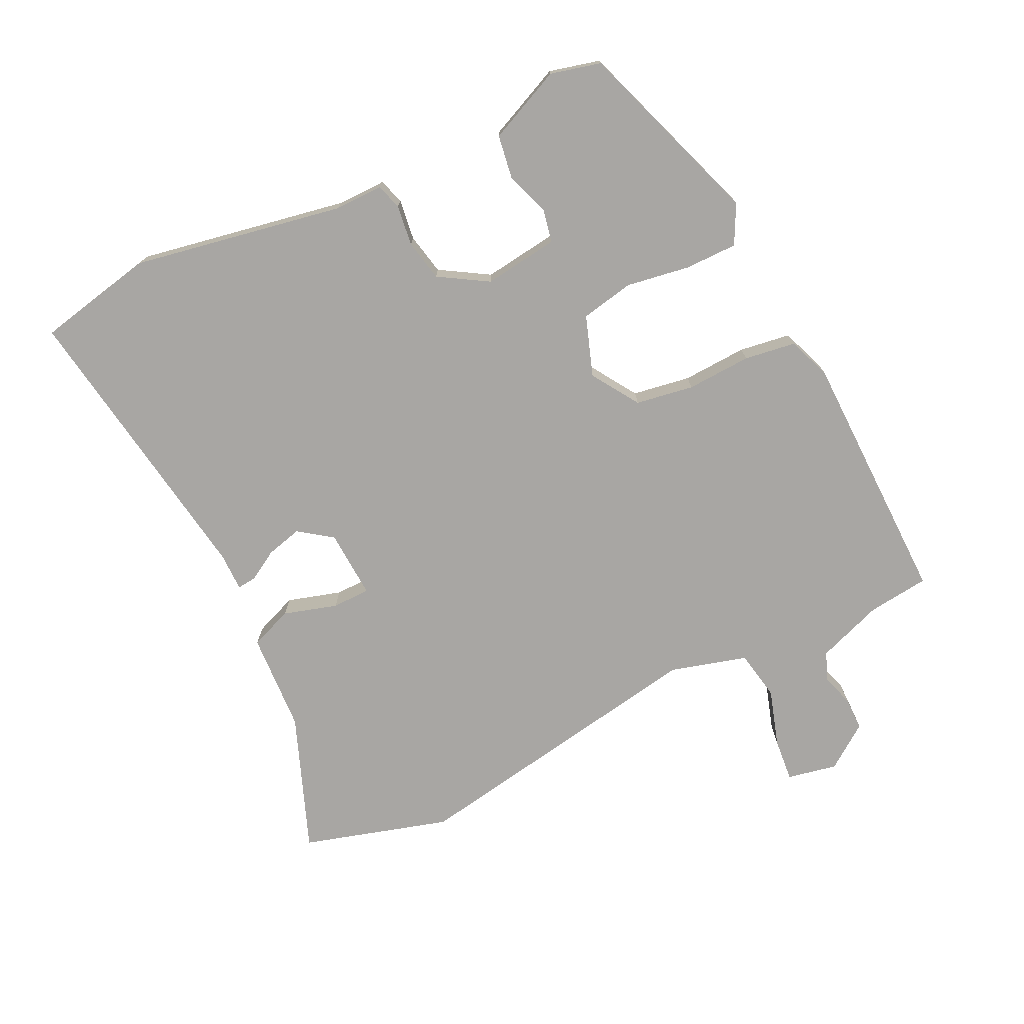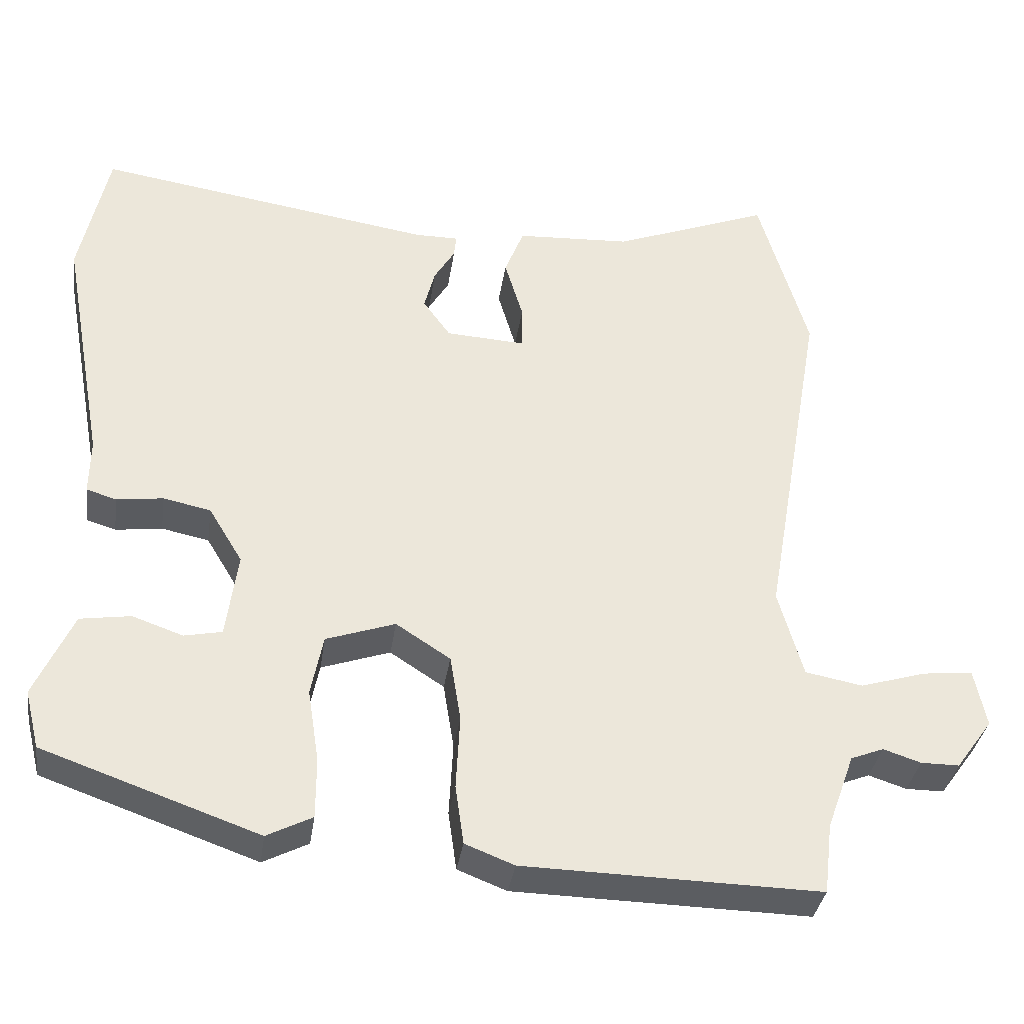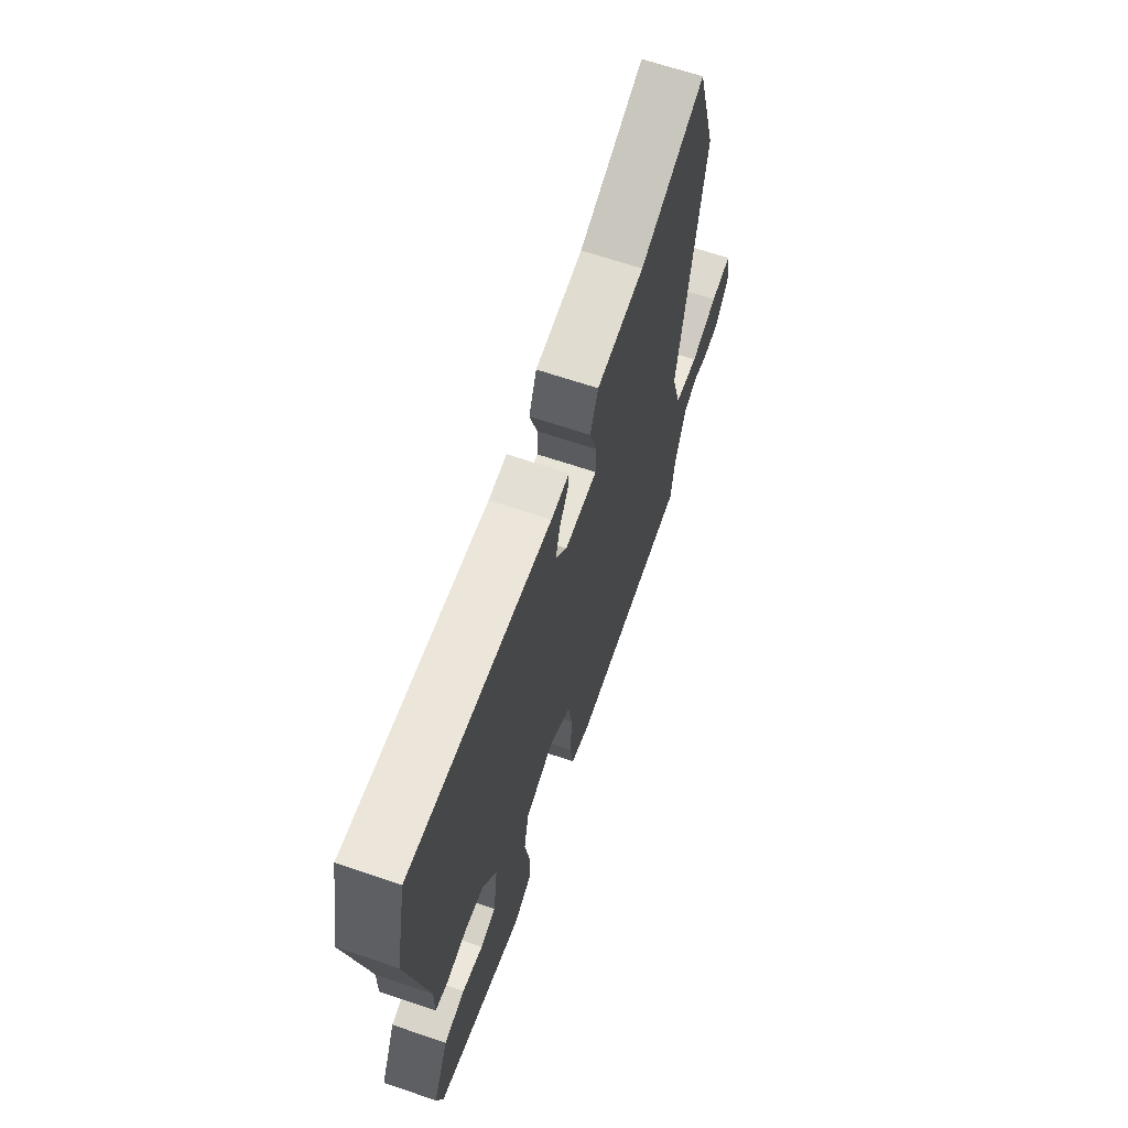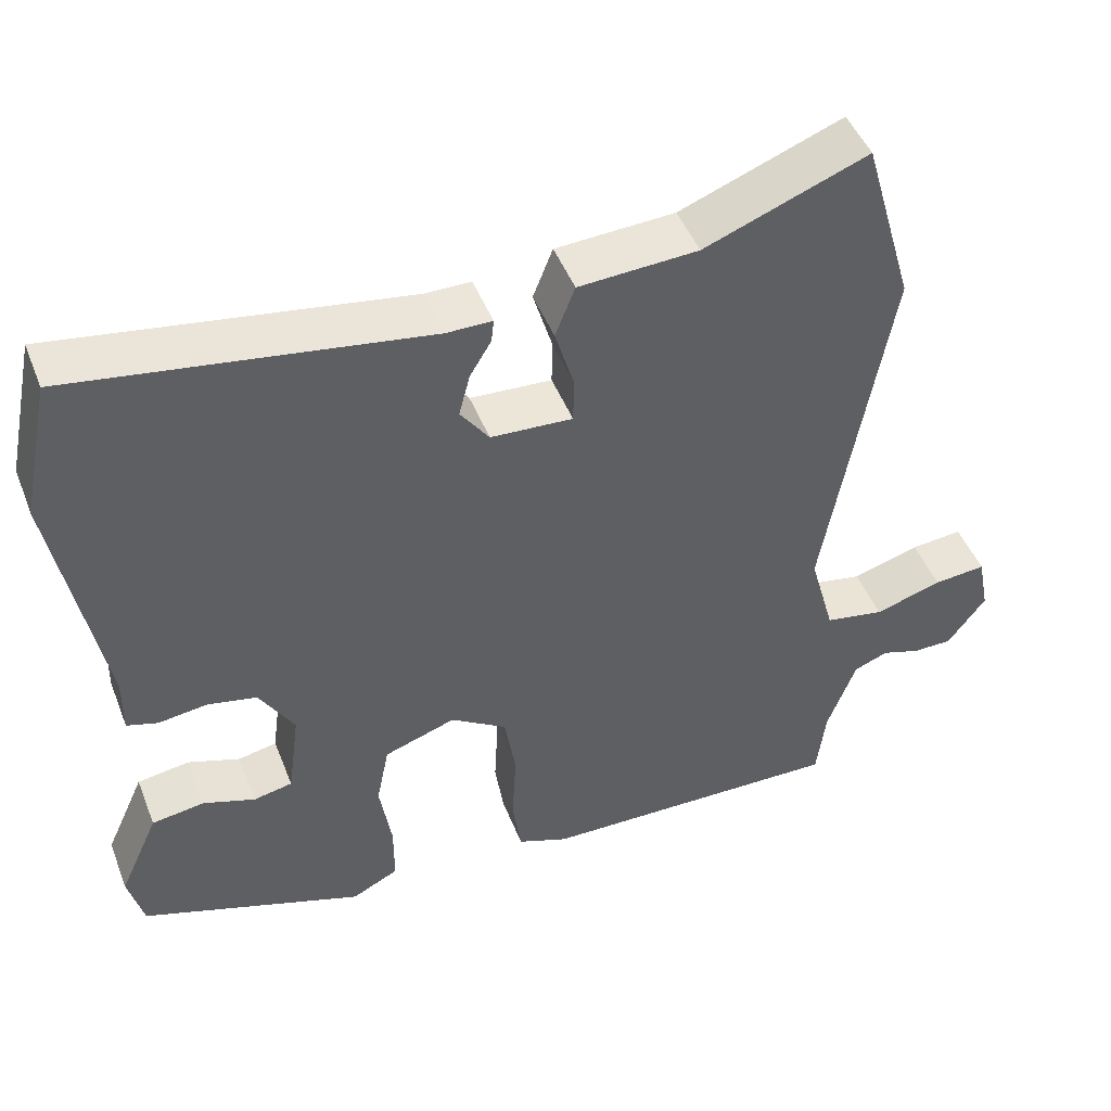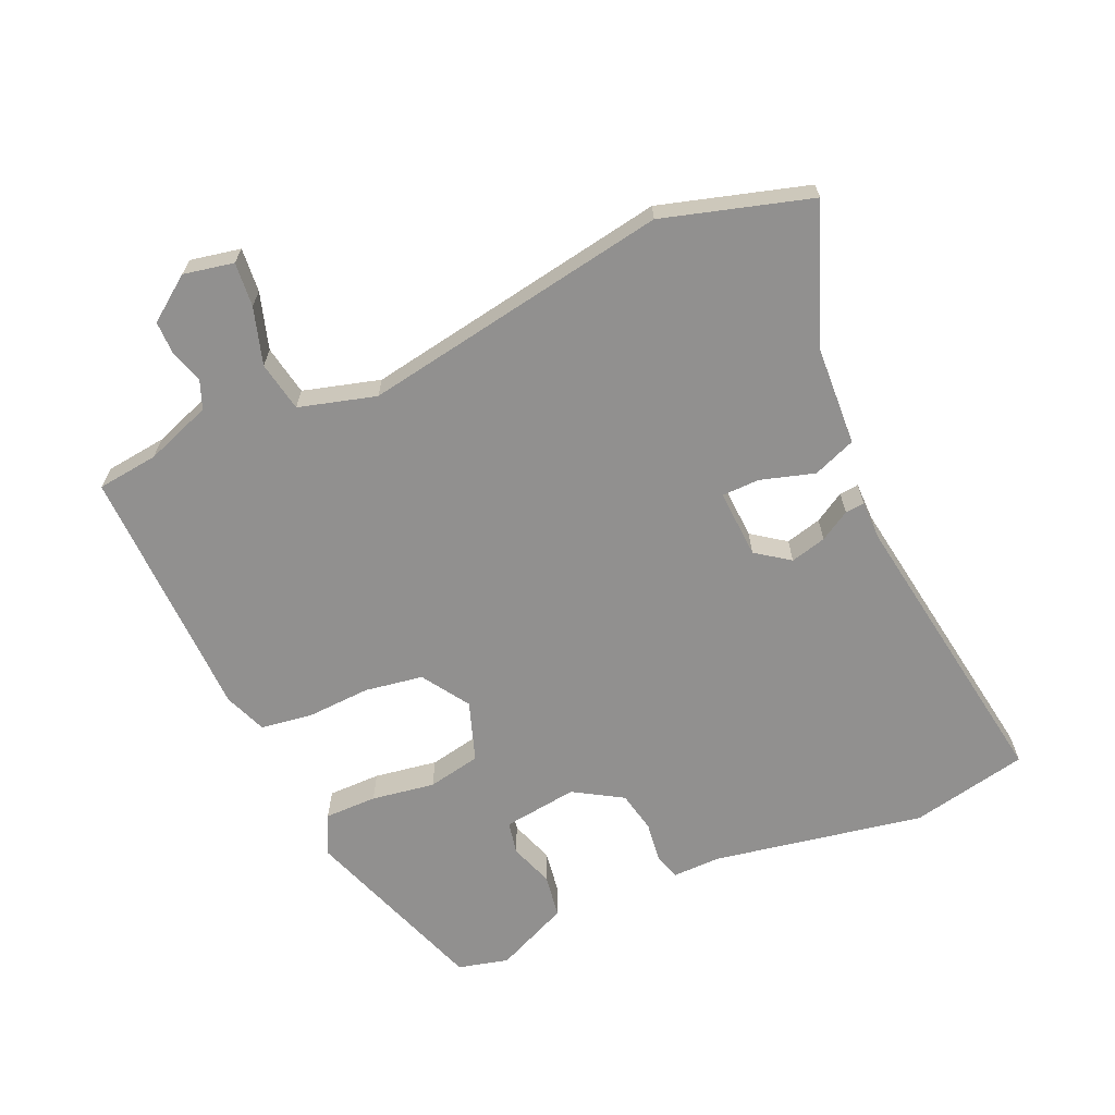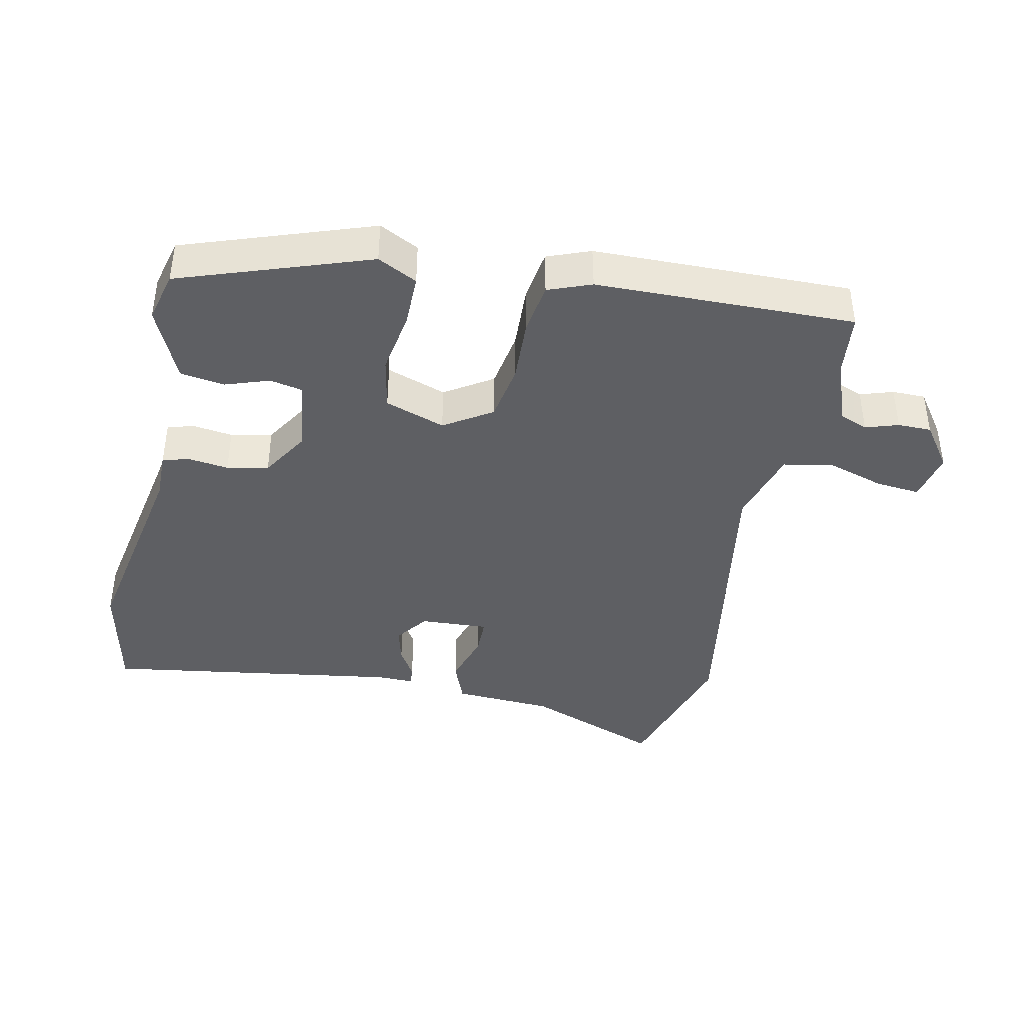
<metadata>
{"format":"obj","ext":"obj","renderer":"f3d","projection":"perspective","resolution":1024,"background":"white","views":[{"elev":-74.3,"azim":115.7,"up":"+Y"},{"elev":-35.2,"azim":171.7,"up":"+Z"},{"elev":66.3,"azim":108.8,"up":"+Z"},{"elev":47.3,"azim":159.0,"up":"+Z"},{"elev":-65.7,"azim":-66.2,"up":"+Y"},{"elev":-40.5,"azim":167.8,"up":"+Y"}]}
</metadata>
<code>
v 0.484 0.07 0.577
v 0.521 0.07 0.401
v 0.463 0.07 0.084
v 0.464 0.07 0.011
v 0.425 0.07 -0.001
v 0.364 0.07 0.007
v 0.302 0.07 -0.006
v 0.258 0.07 -0.079
v 0.273 0.07 -0.191
v 0.322 0.07 -0.201
v 0.388 0.07 -0.178
v 0.454 0.07 -0.188
v 0.504 0.07 -0.299
v 0.485 0.07 -0.375
v 0.204 0.07 -0.474
v 0.145 0.07 -0.444
v 0.145 0.07 -0.365
v 0.16 0.07 -0.27
v 0.144 0.07 -0.19
v 0.054 0.07 -0.159
v -0.017 0.07 -0.205
v -0.031 0.07 -0.292
v -0.026 0.07 -0.389
v -0.037 0.07 -0.466
v -0.101 0.07 -0.491
v -0.487 0.07 -0.499
v -0.498 0.07 -0.407
v -0.534 0.07 -0.308
v -0.577 0.07 -0.291
v -0.626 0.07 -0.307
v -0.676 0.07 -0.307
v -0.724 0.07 -0.241
v -0.709 0.07 -0.166
v -0.643 0.07 -0.172
v -0.558 0.07 -0.198
v -0.483 0.07 -0.184
v -0.451 0.07 -0.069
v -0.531 0.07 0.392
v -0.467 0.07 0.613
v -0.262 0.07 0.534
v -0.112 0.07 0.526
v -0.087 0.07 0.462
v -0.111 0.07 0.381
v -0.11 0.07 0.324
v -0.007 0.07 0.33
v 0.029 0.07 0.38
v 0.015 0.07 0.434
v -0.012 0.07 0.479
v -0.015 0.07 0.508
v 0.042 0.07 0.508
v 0.484 0 0.577
v 0.521 0 0.401
v 0.463 0 0.084
v 0.464 0 0.011
v 0.425 0 -0.001
v 0.364 0 0.007
v 0.302 0 -0.006
v 0.258 0 -0.079
v 0.273 0 -0.191
v 0.322 0 -0.201
v 0.388 0 -0.178
v 0.454 0 -0.188
v 0.504 0 -0.299
v 0.485 0 -0.375
v 0.204 0 -0.474
v 0.145 0 -0.444
v 0.145 0 -0.365
v 0.16 0 -0.27
v 0.144 0 -0.19
v 0.054 0 -0.159
v -0.017 0 -0.205
v -0.031 0 -0.292
v -0.026 0 -0.389
v -0.037 0 -0.466
v -0.101 0 -0.491
v -0.487 0 -0.499
v -0.498 0 -0.407
v -0.534 0 -0.308
v -0.577 0 -0.291
v -0.626 0 -0.307
v -0.676 0 -0.307
v -0.724 0 -0.241
v -0.709 0 -0.166
v -0.643 0 -0.172
v -0.558 0 -0.198
v -0.483 0 -0.184
v -0.451 0 -0.069
v -0.531 0 0.392
v -0.467 0 0.613
v -0.262 0 0.534
v -0.112 0 0.526
v -0.087 0 0.462
v -0.111 0 0.381
v -0.11 0 0.324
v -0.007 0 0.33
v 0.029 0 0.38
v 0.015 0 0.434
v -0.012 0 0.479
v -0.015 0 0.508
v 0.042 0 0.508
f 47 48 49 50
f 46 47 50 1
f 45 46 1 2
f 40 41 42 43
f 40 43 44
f 37 38 39 40
f 36 37 40 44
f 32 33 34 35
f 32 35 36
f 29 30 31 32
f 29 32 36
f 28 29 36
f 27 28 36 44
f 22 23 24 25
f 21 22 25 26
f 20 21 26 27
f 15 16 17 18
f 15 18 19
f 14 15 19
f 13 14 19
f 10 11 12 13
f 9 10 13 19
f 8 9 19 20
f 3 4 5 6
f 45 2 3 6
f 45 6 7
f 20 27 44 45
f 7 8 20 45
f 100 99 98 97
f 51 100 97 96
f 52 51 96 95
f 93 92 91 90
f 94 93 90
f 90 89 88 87
f 94 90 87 86
f 85 84 83 82
f 86 85 82
f 82 81 80 79
f 86 82 79
f 86 79 78
f 94 86 78 77
f 75 74 73 72
f 76 75 72 71
f 77 76 71 70
f 68 67 66 65
f 69 68 65
f 69 65 64
f 69 64 63
f 63 62 61 60
f 69 63 60 59
f 70 69 59 58
f 56 55 54 53
f 56 53 52 95
f 57 56 95
f 95 94 77 70
f 95 70 58 57
f 1 51 52 2
f 2 52 53 3
f 3 53 54 4
f 4 54 55 5
f 5 55 56 6
f 6 56 57 7
f 7 57 58 8
f 8 58 59 9
f 9 59 60 10
f 10 60 61 11
f 11 61 62 12
f 12 62 63 13
f 13 63 64 14
f 14 64 65 15
f 15 65 66 16
f 16 66 67 17
f 17 67 68 18
f 18 68 69 19
f 19 69 70 20
f 20 70 71 21
f 21 71 72 22
f 22 72 73 23
f 23 73 74 24
f 24 74 75 25
f 25 75 76 26
f 26 76 77 27
f 27 77 78 28
f 28 78 79 29
f 29 79 80 30
f 30 80 81 31
f 31 81 82 32
f 32 82 83 33
f 33 83 84 34
f 34 84 85 35
f 35 85 86 36
f 36 86 87 37
f 37 87 88 38
f 38 88 89 39
f 39 89 90 40
f 40 90 91 41
f 41 91 92 42
f 42 92 93 43
f 43 93 94 44
f 44 94 95 45
f 45 95 96 46
f 46 96 97 47
f 47 97 98 48
f 48 98 99 49
f 49 99 100 50
f 50 100 51 1

</code>
